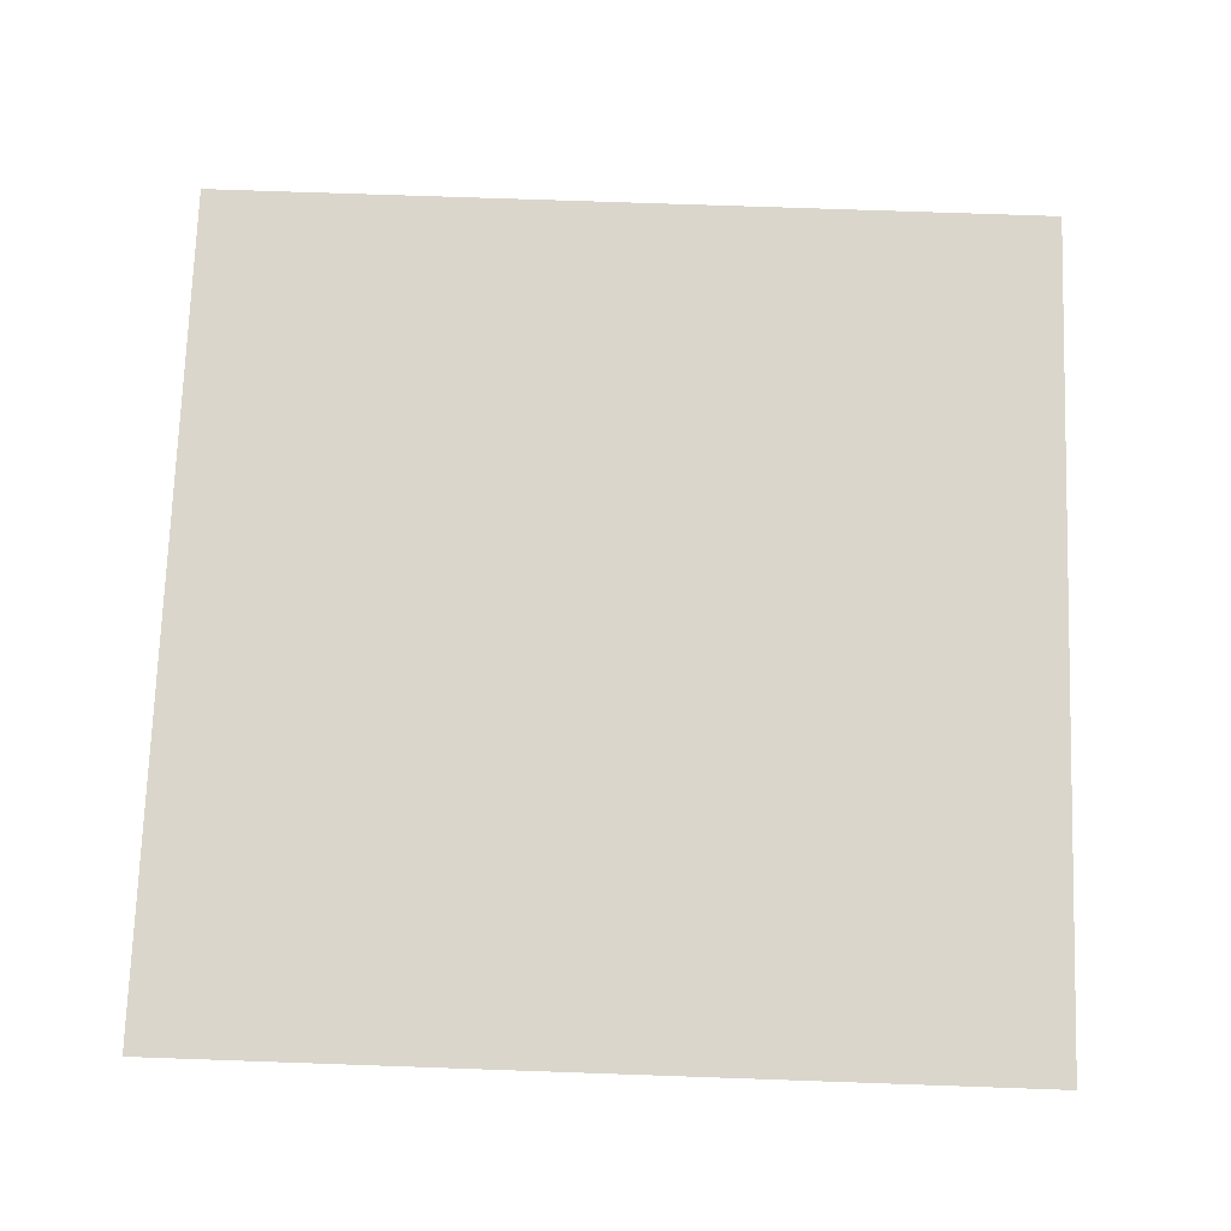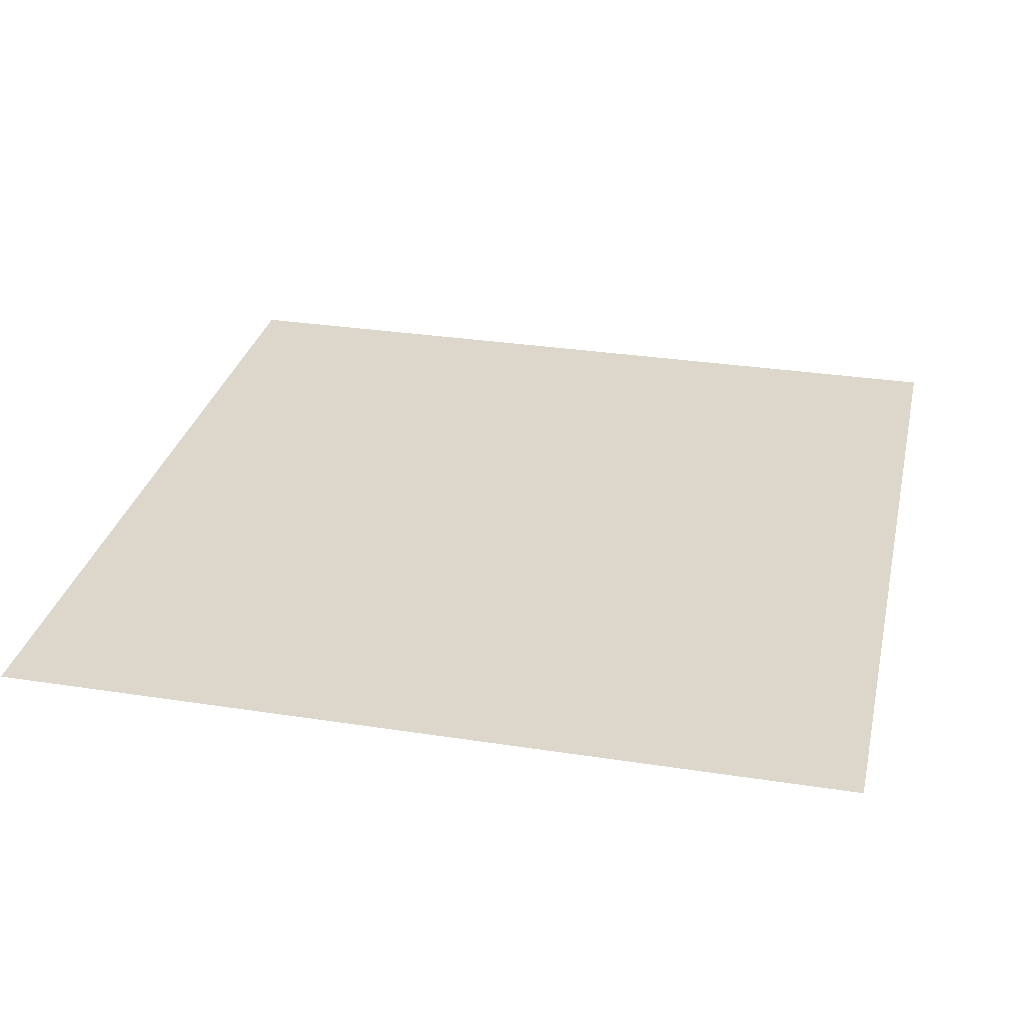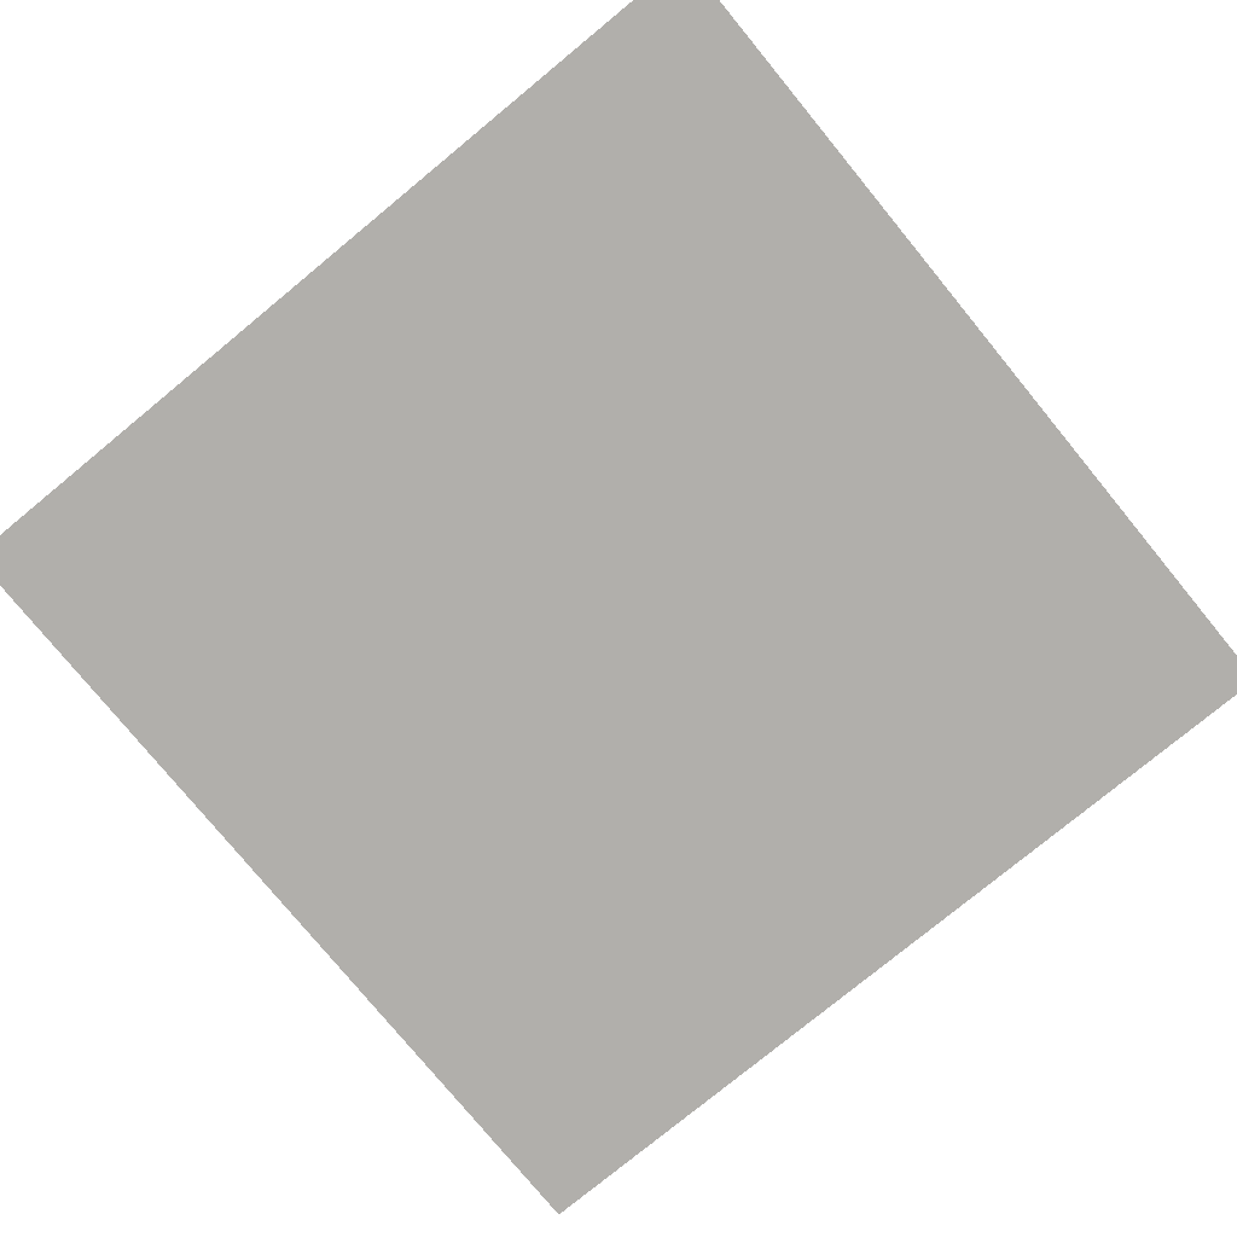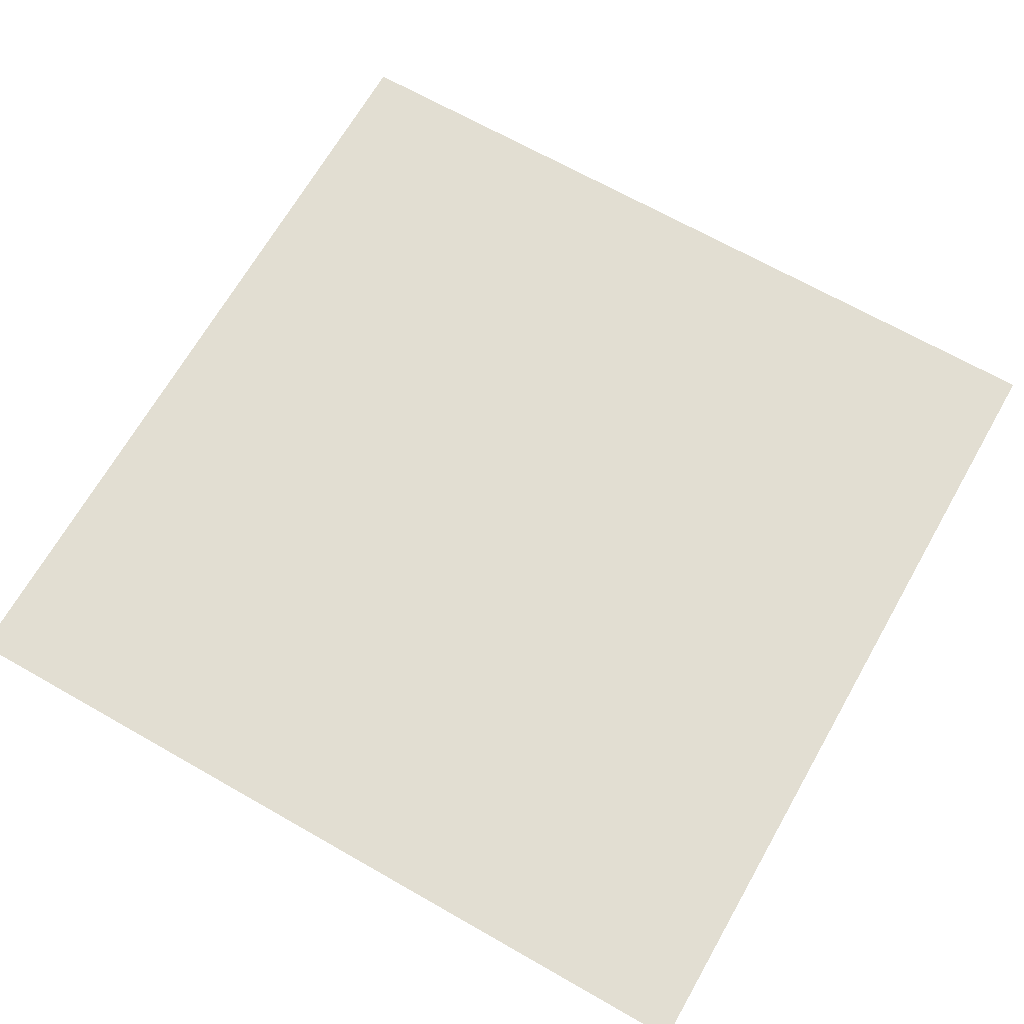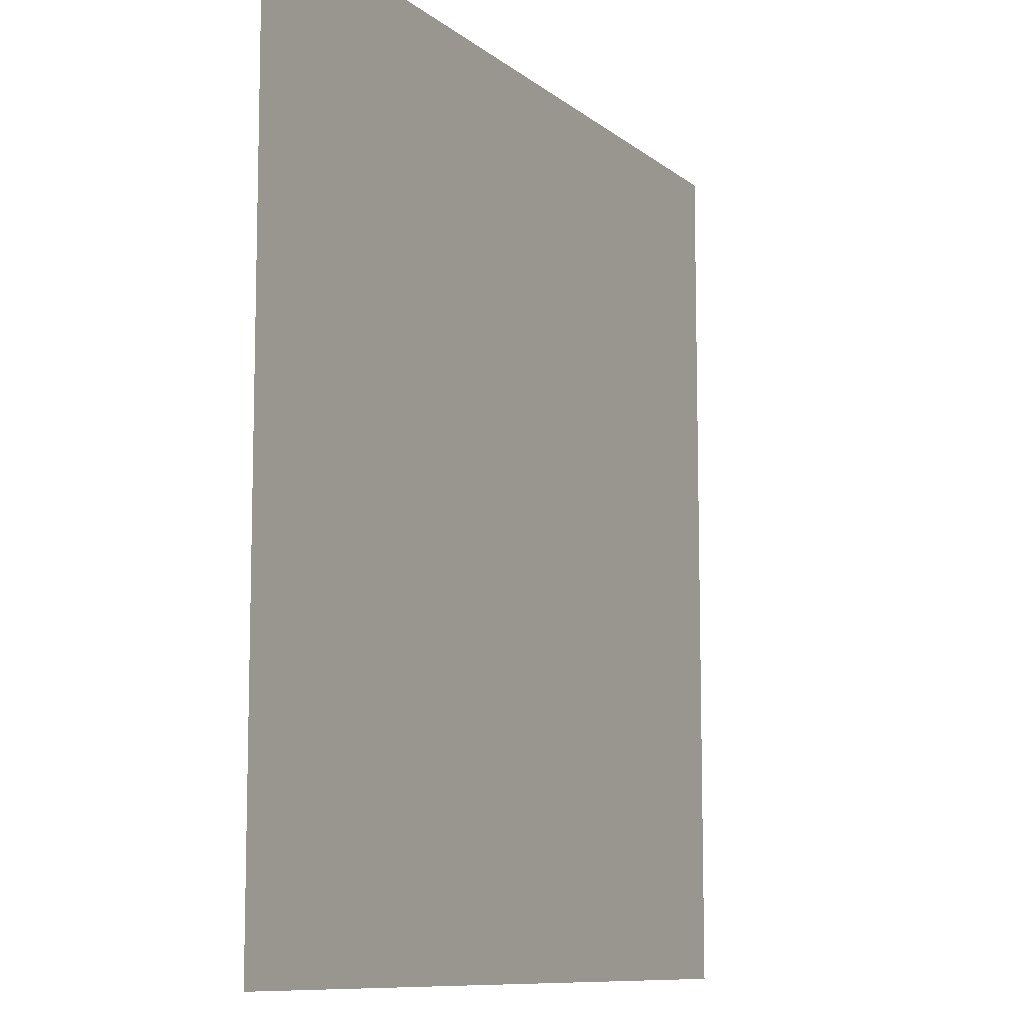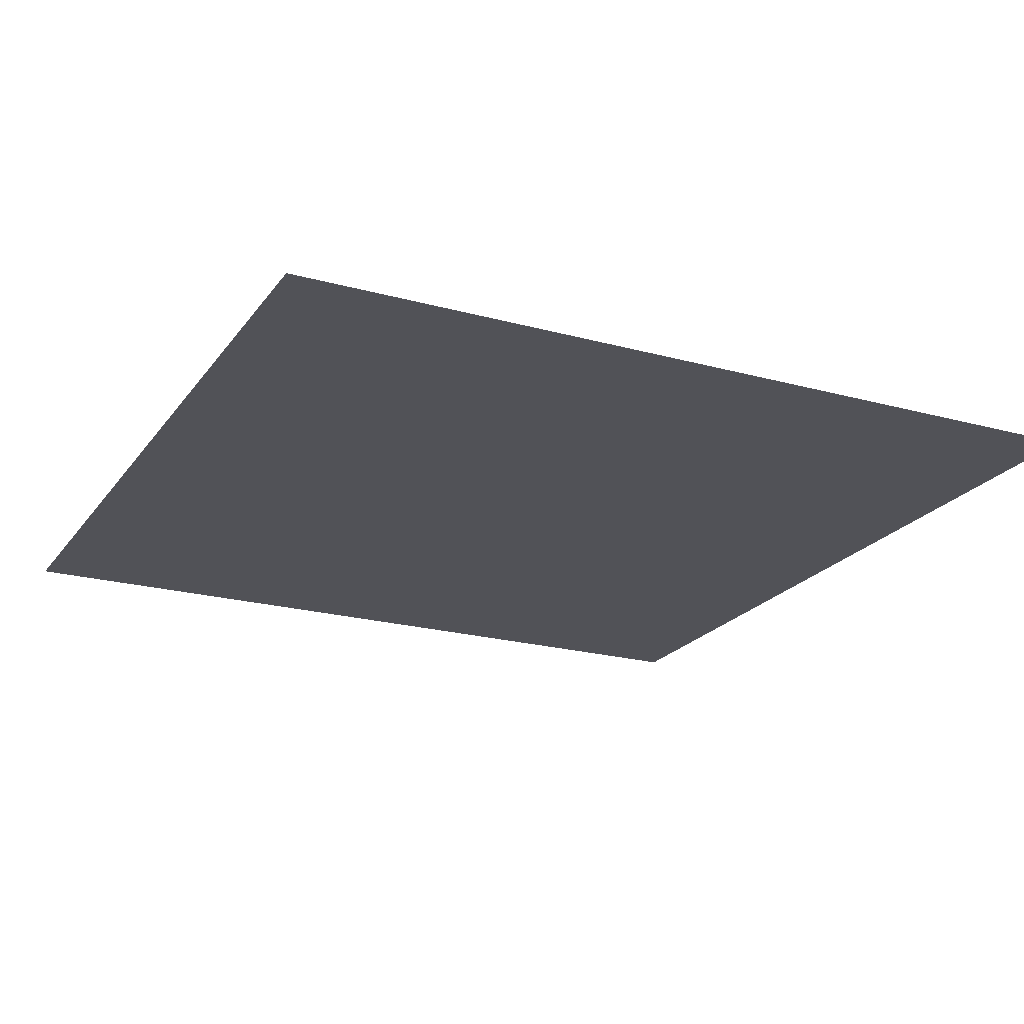
<metadata>
{"format":"obj","ext":"obj","renderer":"f3d","projection":"perspective","resolution":1024,"background":"white","views":[{"elev":73.6,"azim":-178.0,"up":"+Z"},{"elev":30.5,"azim":12.6,"up":"+Z"},{"elev":-78.3,"azim":39.4,"up":"+Z"},{"elev":67.9,"azim":-150.3,"up":"+Z"},{"elev":-9.7,"azim":-62.1,"up":"+Y"},{"elev":-21.5,"azim":-25.9,"up":"+Z"}]}
</metadata>
<code>
v -960 -832 0
v -1024 -832 0
v -1024 -768 0
v -960 -768 0
g test-level_snow_mesh_0128
f 1 2 3 4

</code>
